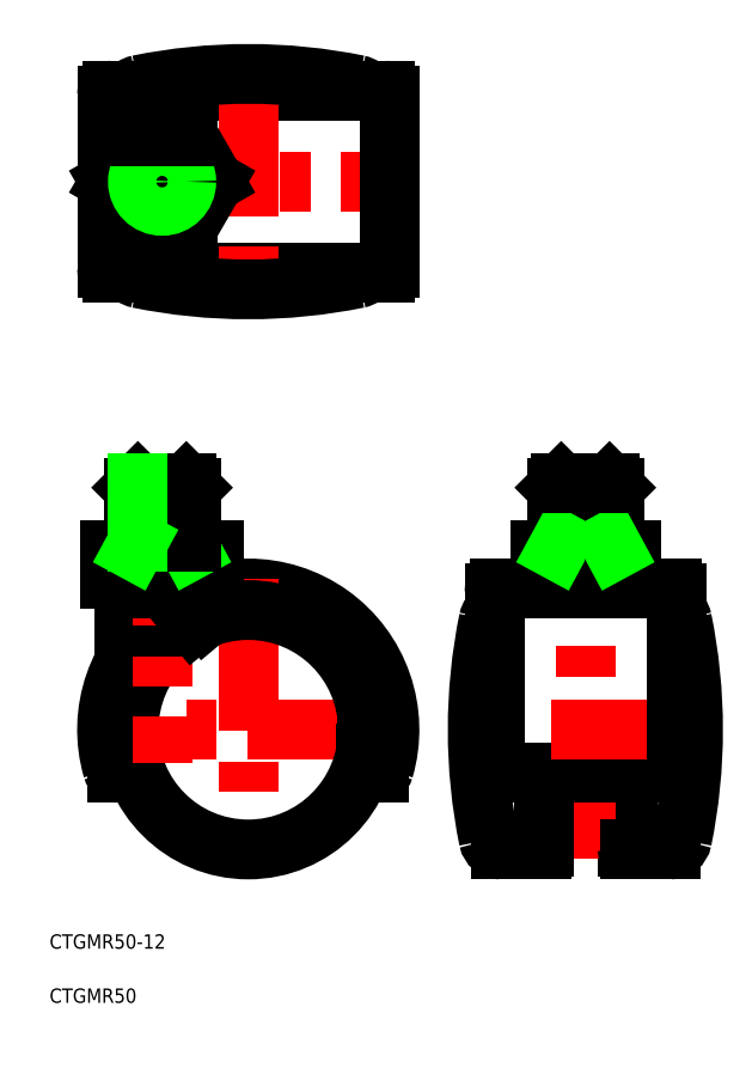
<metadata>
{"format":"dxf","ext":"dxf","renderer":"ezdxf+matplotlib","layout":"modelspace","background":"white","min_lineweight":24,"dpi":150}
</metadata>
<code>
0
SECTION
2
ENTITIES
0
TEXT
8
0
10
-41.51
20
-45.72
30
0
40
3
1
CTGMR50-12
0
TEXT
8
0
10
-41.51
20
-57.03
30
0
40
3
1
CTGMR50
0
LINE
8
0
10
-28.95
20
37.5
30
0
11
-7.05
21
37.5
31
0
0
LINE
8
0
10
-24.87
20
-2.5
30
0
11
-26.88
21
-2.5
31
0
0
LINE
8
0
10
-24.49
20
-5
30
0
11
-26.53
21
-5
31
0
0
LINE
8
0
10
-25.86
20
-1
30
0
11
-24.98
21
-1
31
0
0
LINE
8
CENTER
10
31.5
20
0
30
0
11
-31.5
21
0
31
0
0
ARC
8
0
10
0
20
0
30
0
40
29.5
50
343.7
51
196.3
0
ARC
8
0
10
0
20
0
30
0
40
27
50
340.5
51
199.5
0
LINE
8
0
10
-26
20
29.5
30
0
11
-10
21
29.5
31
0
0
LINE
8
0
10
-28.95
20
31.5
30
0
11
-7.05
21
31.5
31
0
0
LINE
8
0
10
-28.95
20
31.5
30
0
11
-28.95
21
37.5
31
0
0
LINE
8
0
10
-25.46
20
-9
30
0
11
-27.35
21
-9
31
0
0
ARC
8
0
10
-27.35
20
-8
30
0
40
1
50
196.3
51
270
0
LINE
8
0
10
-25.86
20
7.769
30
0
11
-25.86
21
-1
31
0
0
LINE
8
0
10
-26
20
13.94
30
0
11
-26
21
29.5
31
0
0
ARC
8
0
10
-22.08
20
0
30
0
40
115
50
348.5
51
11.54
0
LINE
8
0
10
79.17
20
-9
30
0
11
79.17
21
-24.5
31
0
0
LINE
8
CENTER
10
70.42
20
-27
30
0
11
70.42
21
53.5
31
0
0
LINE
8
CENTER
10
0
20
31.5
30
0
11
0
21
-27
31
0
0
ARC
8
0
10
162.9
20
0
30
0
40
115
50
168.5
51
191.5
0
LINE
8
0
10
61.67
20
-9
30
0
11
61.67
21
-24.5
31
0
0
CIRCLE
8
0
10
0
20
0
30
0
40
25
0
ARC
8
0
10
52.7
20
-22.5
30
0
40
2.5
50
191.5
51
270
0
LINE
8
0
10
61.17
20
-25
30
0
11
52.7
21
-25
31
0
0
ARC
8
0
10
61.17
20
-24.5
30
0
40
0.5
50
270
51
0
0
ARC
8
0
10
88.15
20
-22.5
30
0
40
2.5
50
270
51
348.5
0
LINE
8
0
10
79.67
20
-25
30
0
11
88.15
21
-25
31
0
0
ARC
8
0
10
79.67
20
-24.5
30
0
40
0.5
50
180
51
270
0
LINE
8
0
10
54.42
20
-9
30
0
11
86.42
21
-9
31
0
0
LINE
8
0
10
88.42
20
29.5
30
0
11
52.42
21
29.5
31
0
0
LINE
8
CENTER
10
94.92
20
0
30
0
11
45.92
21
0
31
0
0
LINE
8
0
10
60.92
20
31.5
30
0
11
79.92
21
31.5
31
0
0
LINE
8
0
10
60.92
20
37.5
30
0
11
79.92
21
37.5
31
0
0
LINE
8
0
10
70.42
20
31.5
30
0
11
70.42
21
37.5
31
0
0
LINE
8
CENTER
10
-18
20
53.5
30
0
11
-18
21
-7
31
0
0
LINE
8
0
10
-23.47
20
31.5
30
0
11
-23.47
21
37.5
31
0
0
LINE
8
0
10
-12.53
20
31.5
30
0
11
-12.53
21
37.5
31
0
0
LINE
8
0
10
-7.05
20
31.5
30
0
11
-7.05
21
37.5
31
0
0
LINE
8
0
10
60.92
20
31.5
30
0
11
60.92
21
37.5
31
0
0
LINE
8
0
10
26.88
20
-2.5
30
0
11
24.87
21
-2.5
31
0
0
LINE
8
0
10
26.53
20
-5
30
0
11
24.49
21
-5
31
0
0
LINE
8
0
10
-12.78
20
23.78
30
0
11
-11.46
21
22.22
31
0
0
LINE
8
0
10
-23
20
31.5
30
0
11
-23
21
29.5
31
0
0
LINE
8
0
10
-13
20
31.5
30
0
11
-13
21
29.5
31
0
0
LINE
8
0
10
-10.45
20
24.9
30
0
11
-9.096
21
23.29
31
0
0
LINE
8
0
10
-10.14
20
24.53
30
0
11
-10.14
21
25.02
31
0
0
LINE
8
0
10
-10
20
27.75
30
0
11
-10
21
29.5
31
0
0
LINE
8
0
10
51.42
20
-6
30
0
11
51.42
21
28.5
31
0
0
LINE
8
0
10
27.35
20
-9
30
0
11
25.46
21
-9
31
0
0
ARC
8
0
10
27.35
20
-8
30
0
40
1
50
270
51
343.7
0
ARC
8
0
10
54.42
20
-6
30
0
40
3
50
180
51
270
0
ARC
8
0
10
52.7
20
22.5
30
0
40
2.5
50
120.6
51
168.5
0
ARC
8
0
10
52.42
20
28.5
30
0
40
1
50
90
51
180
0
LINE
8
0
10
65.42
20
31.5
30
0
11
65.42
21
29.5
31
0
0
LINE
8
0
10
75.42
20
31.5
30
0
11
75.42
21
29.5
31
0
0
LINE
8
0
10
-12
20
50.55
30
0
11
-12
21
37.5
31
0
0
LINE
8
0
10
-12.95
20
51.5
30
0
11
-12.95
21
39.25
31
0
0
LINE
8
0
10
-24
20
50.55
30
0
11
-24
21
37.5
31
0
0
LINE
8
0
10
-12.95
20
39.25
30
0
11
-12
21
37.5
31
0
0
LINE
8
0
10
-24
20
39.25
30
0
11
-12
21
39.25
31
0
0
LINE
8
0
10
-24
20
37.5
30
0
11
-23.05
21
39.25
31
0
0
LINE
8
0
10
-12
20
50.55
30
0
11
-12.95
21
51.5
31
0
0
LINE
8
0
10
-24
20
50.55
30
0
11
-12
21
50.55
31
0
0
LINE
8
0
10
-23.05
20
51.5
30
0
11
-12.95
21
51.5
31
0
0
LINE
8
0
10
79.92
20
31.5
30
0
11
79.92
21
37.5
31
0
0
LINE
8
0
10
89.42
20
-6
30
0
11
89.42
21
28.5
31
0
0
ARC
8
0
10
86.42
20
-6
30
0
40
3
50
270
51
0
0
ARC
8
0
10
88.15
20
22.5
30
0
40
2.5
50
11.54
51
59.39
0
ARC
8
0
10
88.42
20
28.5
30
0
40
1
50
0
51
90
0
LINE
8
0
10
-28.95
20
114.5
30
0
11
-23.47
21
124
31
0
0
LINE
8
0
10
-28.95
20
114.5
30
0
11
-23.47
21
105
31
0
0
LINE
8
CENTER
10
-31.5
20
114.5
30
0
11
31.5
21
114.5
31
0
0
LINE
8
0
10
-28.5
20
133.5
30
0
11
28.5
21
133.5
31
0
0
LINE
8
0
10
28.5
20
95.46
30
0
11
-28.5
21
95.46
31
0
0
LINE
8
0
10
-29.5
20
96.46
30
0
11
-29.5
21
132.5
31
0
0
ARC
8
0
10
-28.5
20
96.46
30
0
40
1
50
180
51
270
0
ARC
8
0
10
-28.5
20
132.5
30
0
40
1
50
90
51
180
0
LINE
8
CENTER
10
0
20
139
30
0
11
0
21
89.96
31
0
0
LINE
8
0
10
29.5
20
96.46
30
0
11
29.5
21
132.5
31
0
0
ARC
8
0
10
1.137e-13
20
207
30
0
40
115
50
258.5
51
281.5
0
ARC
8
0
10
-22.5
20
96.74
30
0
40
2.5
50
210.6
51
258.5
0
ARC
8
0
10
22.5
20
96.74
30
0
40
2.5
50
281.5
51
329.4
0
ARC
8
0
10
28.5
20
96.46
30
0
40
1
50
270
51
0
0
LINE
8
0
10
-7.05
20
114.5
30
0
11
-12.53
21
124
31
0
0
LINE
8
CENTER
10
-18
20
126
30
0
11
-18
21
103
31
0
0
CIRCLE
8
0
10
-18
20
114.5
30
0
40
6
0
LINE
8
0
10
-7.05
20
114.5
30
0
11
-12.53
21
105
31
0
0
LINE
8
0
10
-23.47
20
105
30
0
11
-12.53
21
105
31
0
0
CIRCLE
8
0
10
-18
20
114.5
30
0
40
5.053
0
ARC
8
0
10
0
20
21.96
30
0
40
115
50
78.46
51
101.5
0
LINE
8
0
10
-23.47
20
124
30
0
11
-12.53
21
124
31
0
0
ARC
8
0
10
-22.5
20
132.2
30
0
40
2.5
50
101.5
51
149.4
0
ARC
8
0
10
22.5
20
132.2
30
0
40
2.5
50
30.61
51
78.46
0
ARC
8
0
10
28.5
20
132.5
30
0
40
1
50
0
51
90
0
LINE
8
0
10
-24
20
50.55
30
0
11
-23.05
21
51.5
31
0
0
LINE
8
0
10
-23.05
20
51.5
30
0
11
-23.05
21
39.25
31
0
0
LINE
8
0
10
65.37
20
51.5
30
0
11
65.37
21
39.25
31
0
0
LINE
8
0
10
75.48
20
51.5
30
0
11
75.48
21
39.25
31
0
0
LINE
8
0
10
64.42
20
50.55
30
0
11
65.37
21
51.5
31
0
0
LINE
8
0
10
76.42
20
50.55
30
0
11
75.48
21
51.5
31
0
0
LINE
8
0
10
64.42
20
39.25
30
0
11
76.42
21
39.25
31
0
0
LINE
8
0
10
64.42
20
50.55
30
0
11
76.42
21
50.55
31
0
0
LINE
8
0
10
64.42
20
50.55
30
0
11
64.42
21
37.5
31
0
0
LINE
8
0
10
64.42
20
37.5
30
0
11
65.37
21
39.25
31
0
0
LINE
8
0
10
76.42
20
50.55
30
0
11
76.42
21
37.5
31
0
0
LINE
8
0
10
75.48
20
39.25
30
0
11
76.42
21
37.5
31
0
0
LINE
8
0
10
65.37
20
51.5
30
0
11
75.48
21
51.5
31
0
0
ENDSEC
0
EOF

</code>
